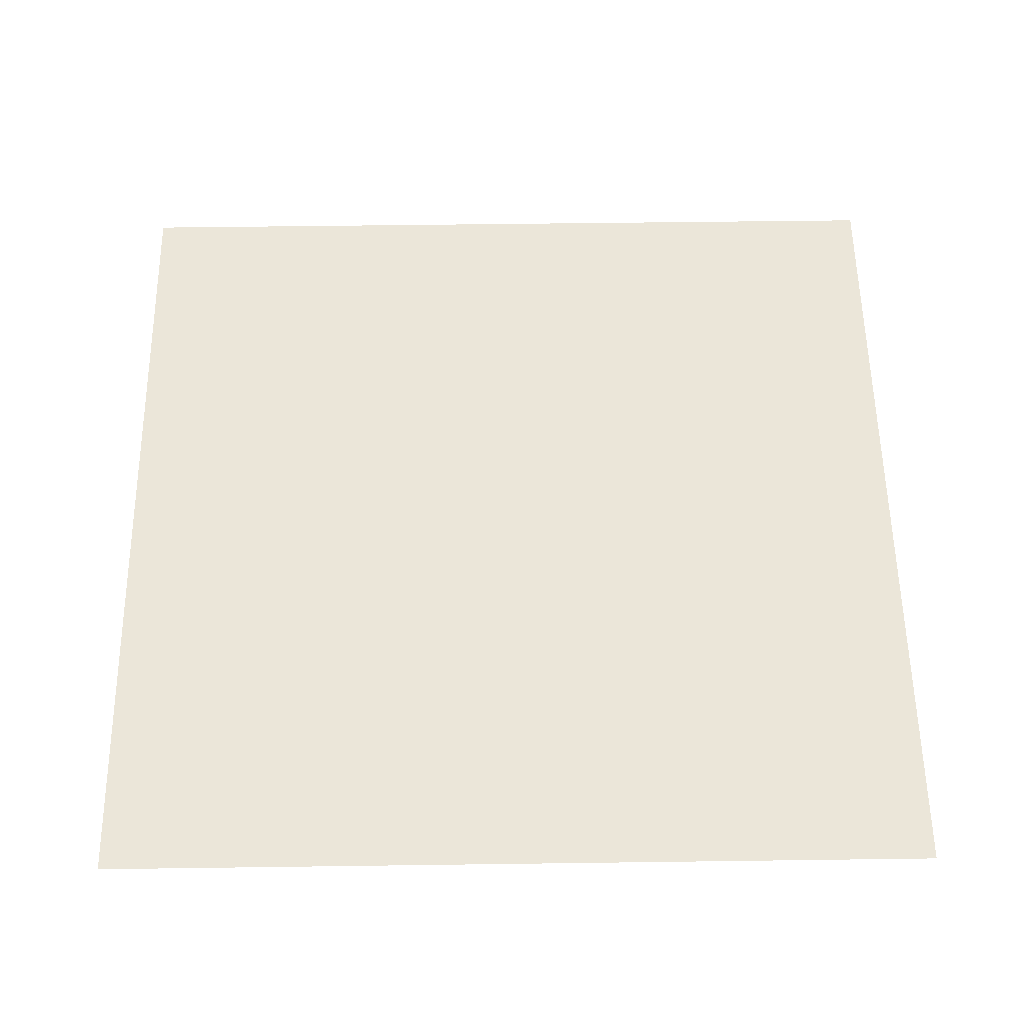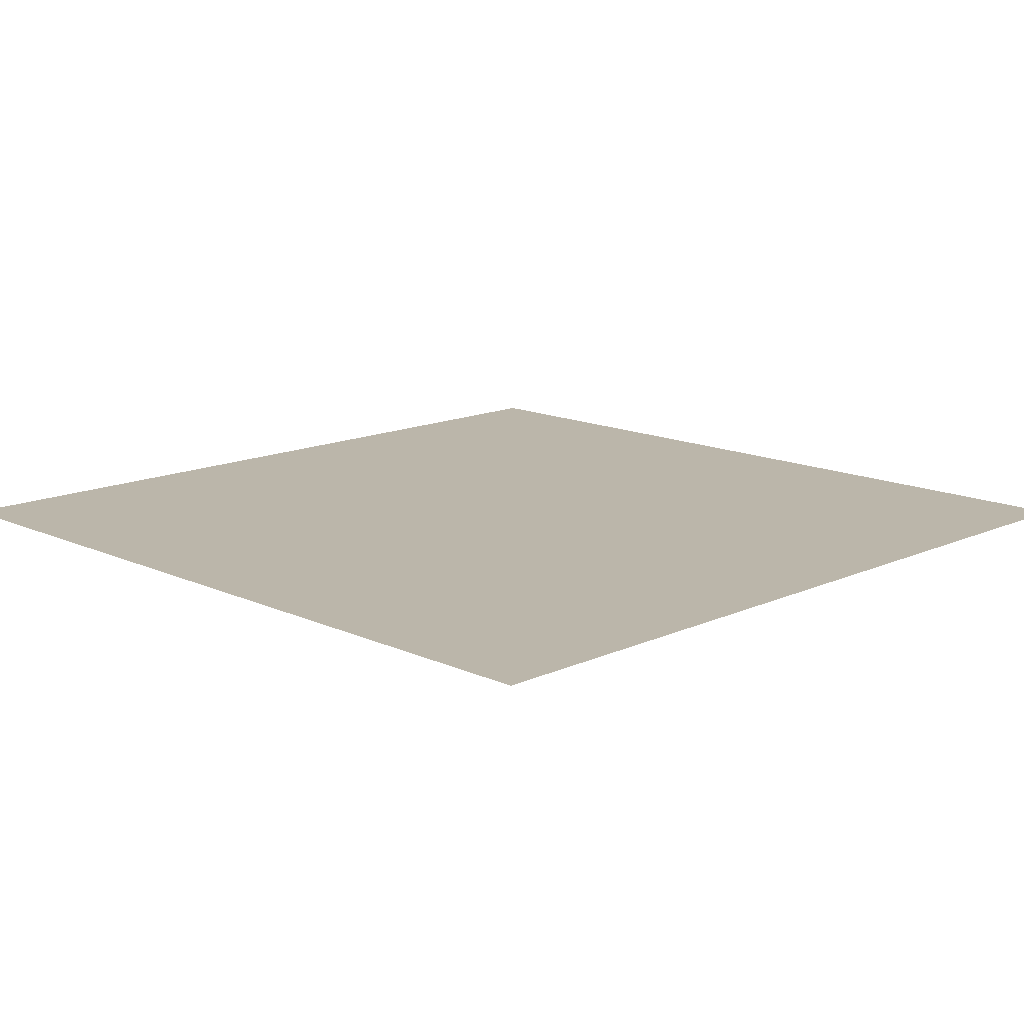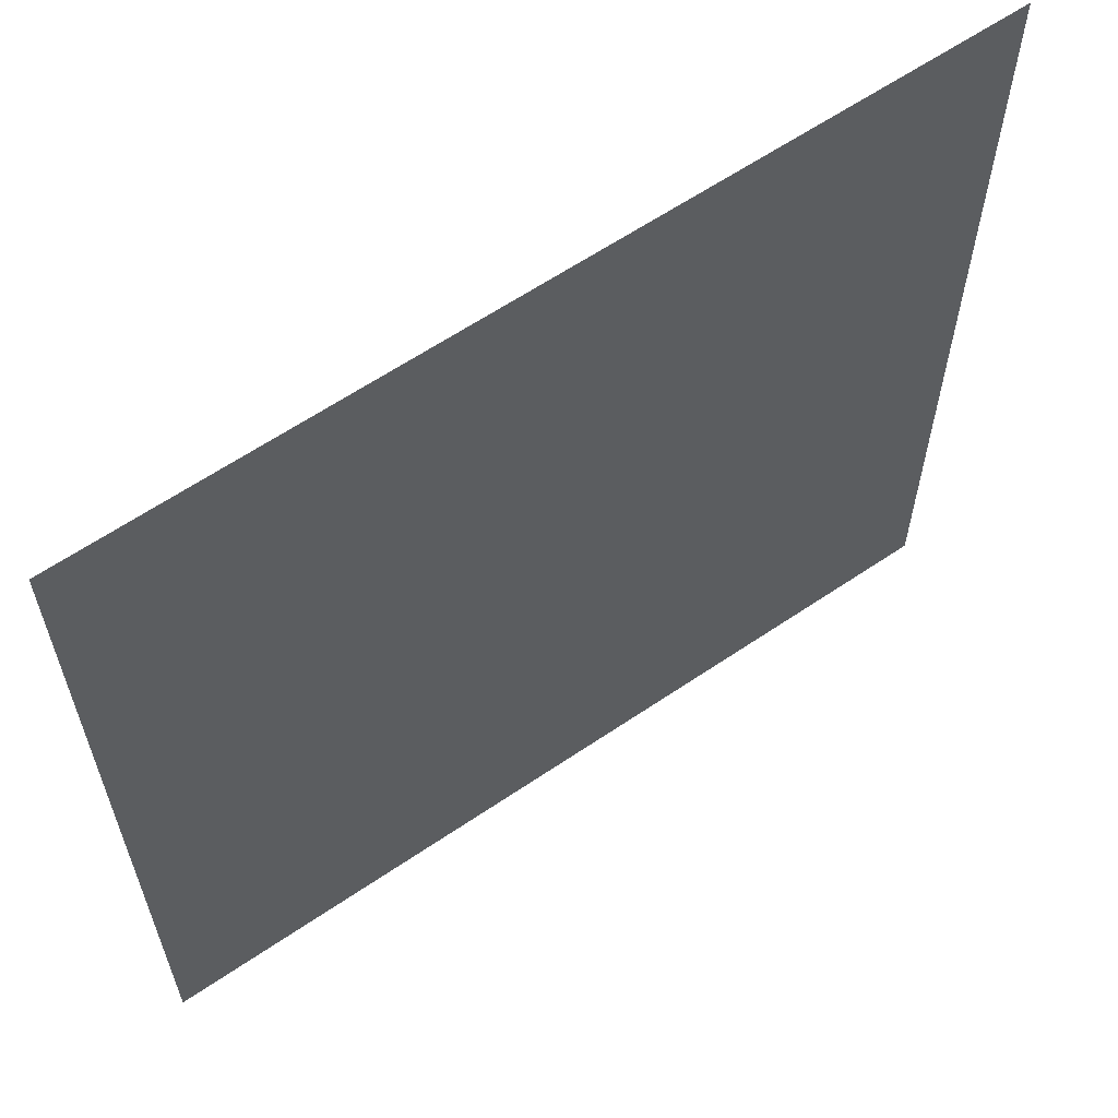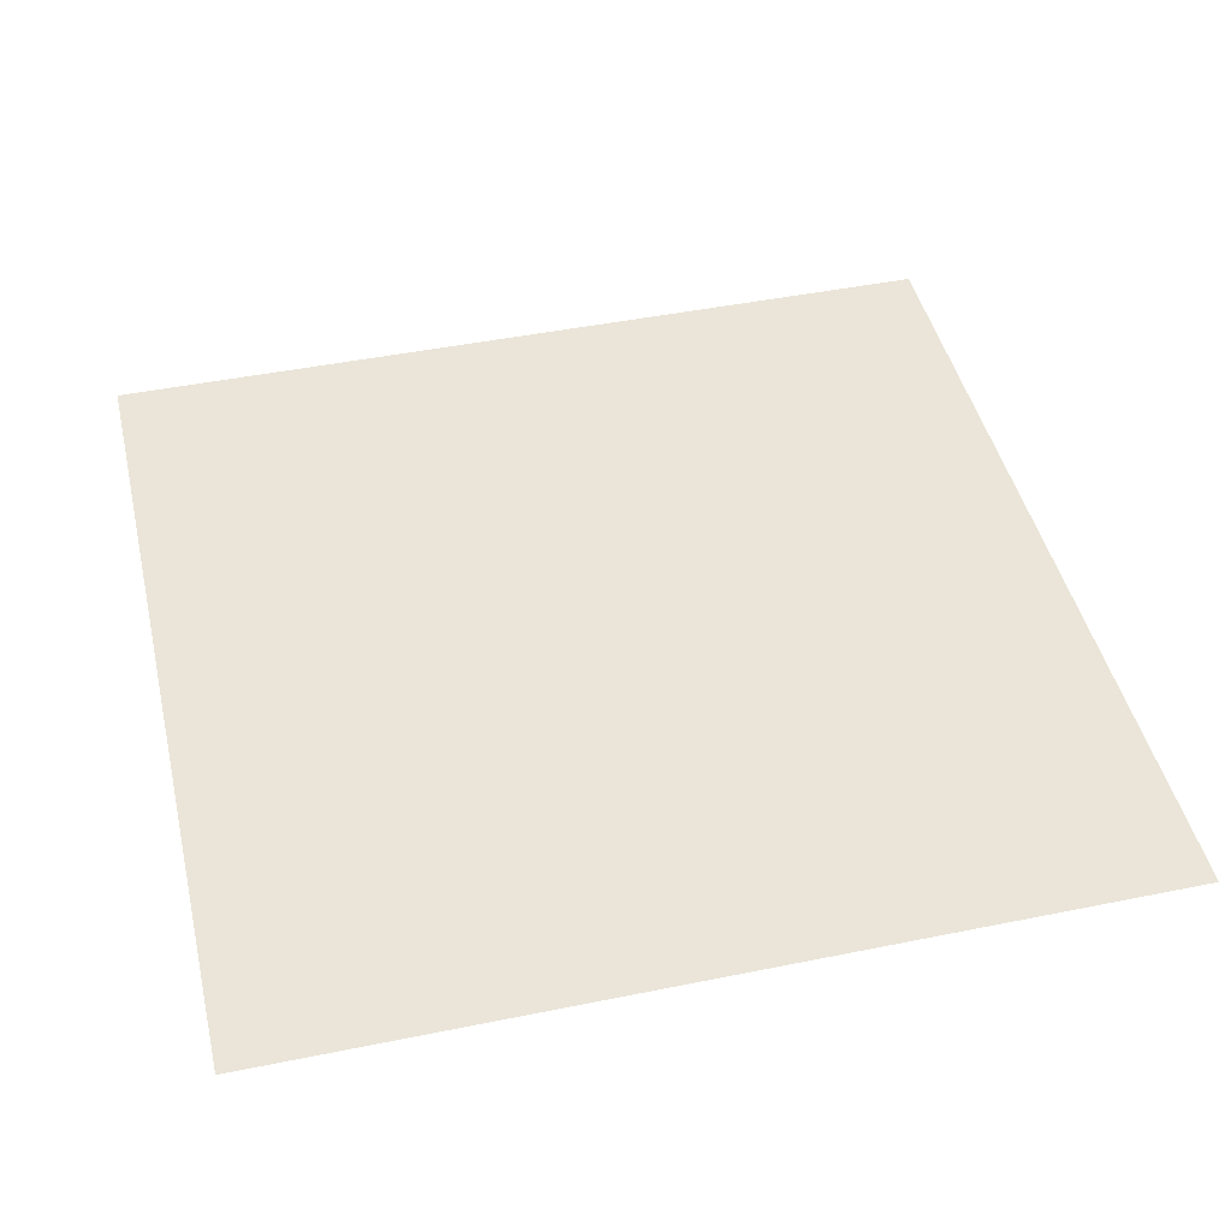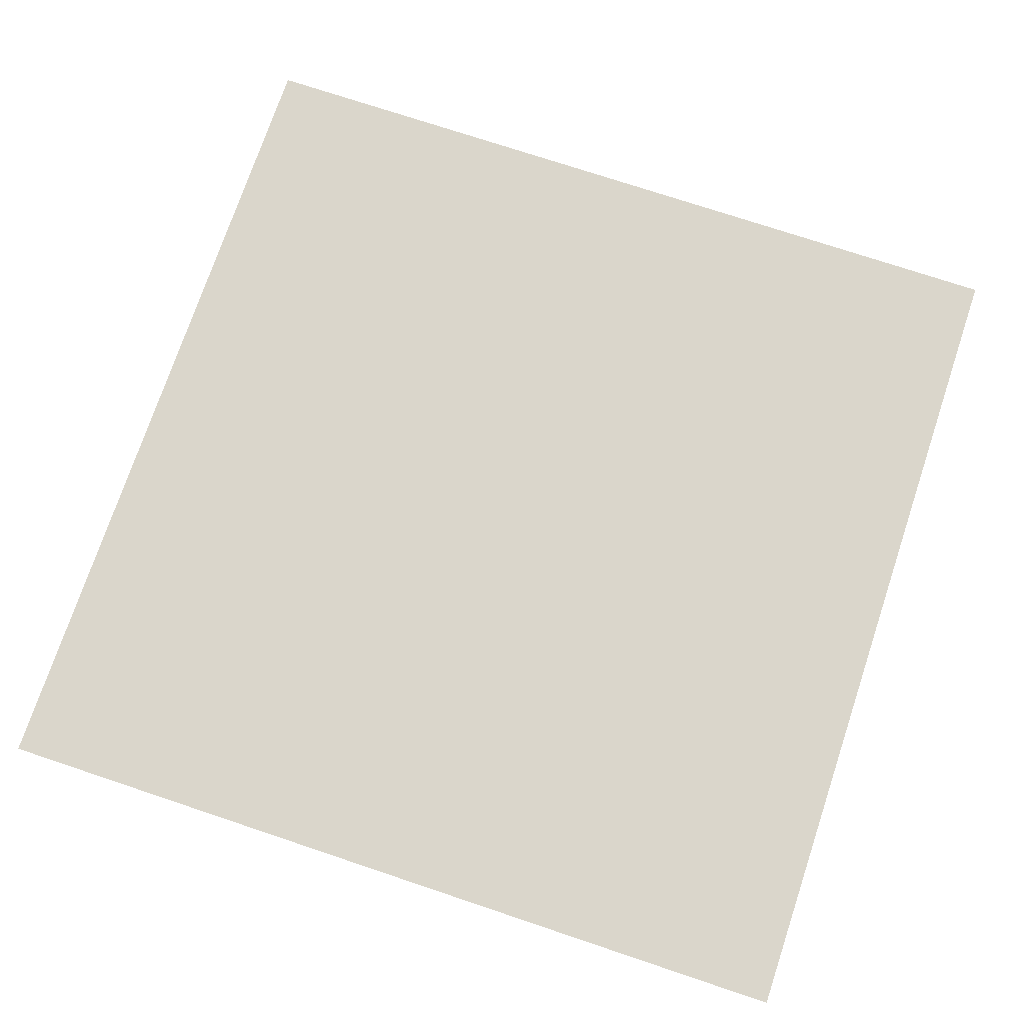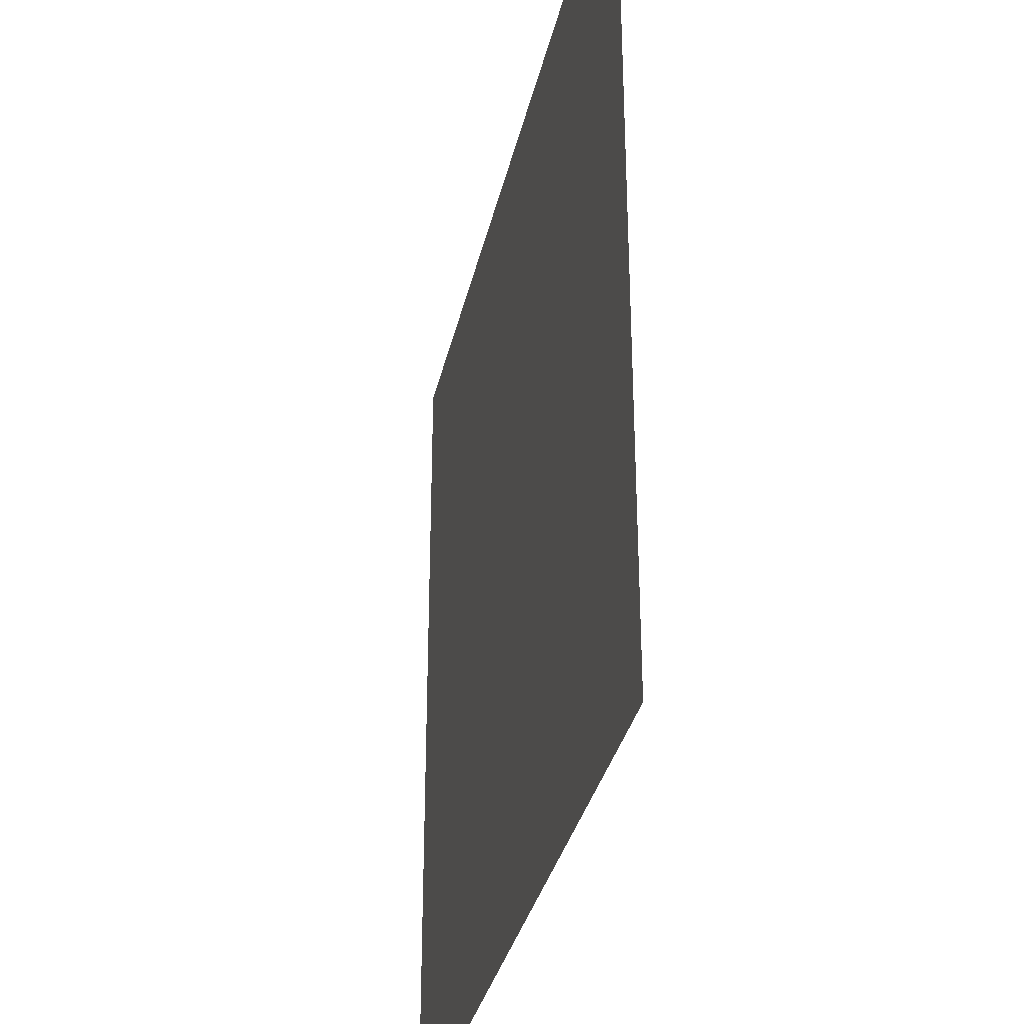
<metadata>
{"format":"obj","ext":"obj","renderer":"f3d","projection":"perspective","resolution":1024,"background":"white","views":[{"elev":57.0,"azim":179.2,"up":"+Z"},{"elev":14.1,"azim":135.1,"up":"+Z"},{"elev":62.0,"azim":145.4,"up":"+Y"},{"elev":45.4,"azim":76.8,"up":"+Z"},{"elev":74.0,"azim":18.5,"up":"+Z"},{"elev":-33.0,"azim":77.8,"up":"+Y"}]}
</metadata>
<code>
o Plane
v 1 -1 1e-06
v -1 -1 -1e-06
v -1 1 -1e-06
v 1 1 1e-06
f 1 4 3
f 1 3 2

</code>
